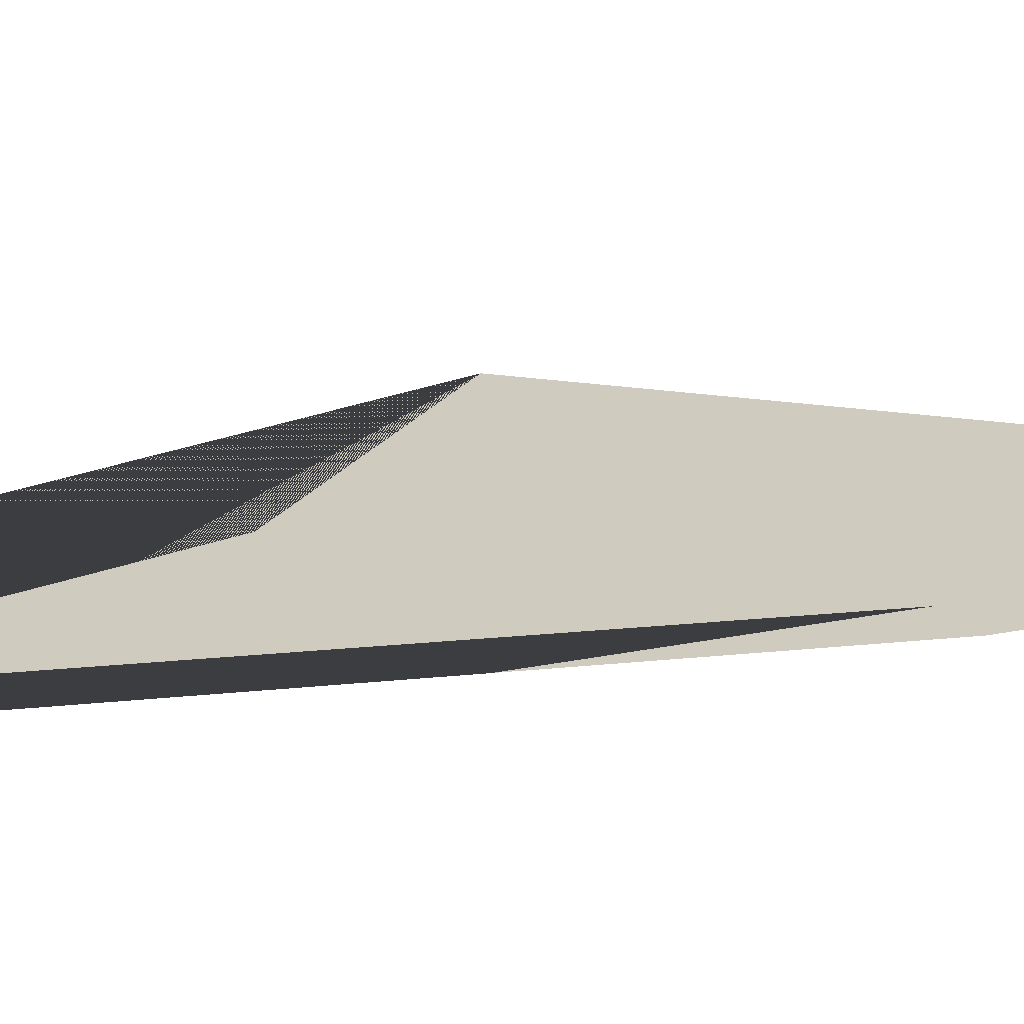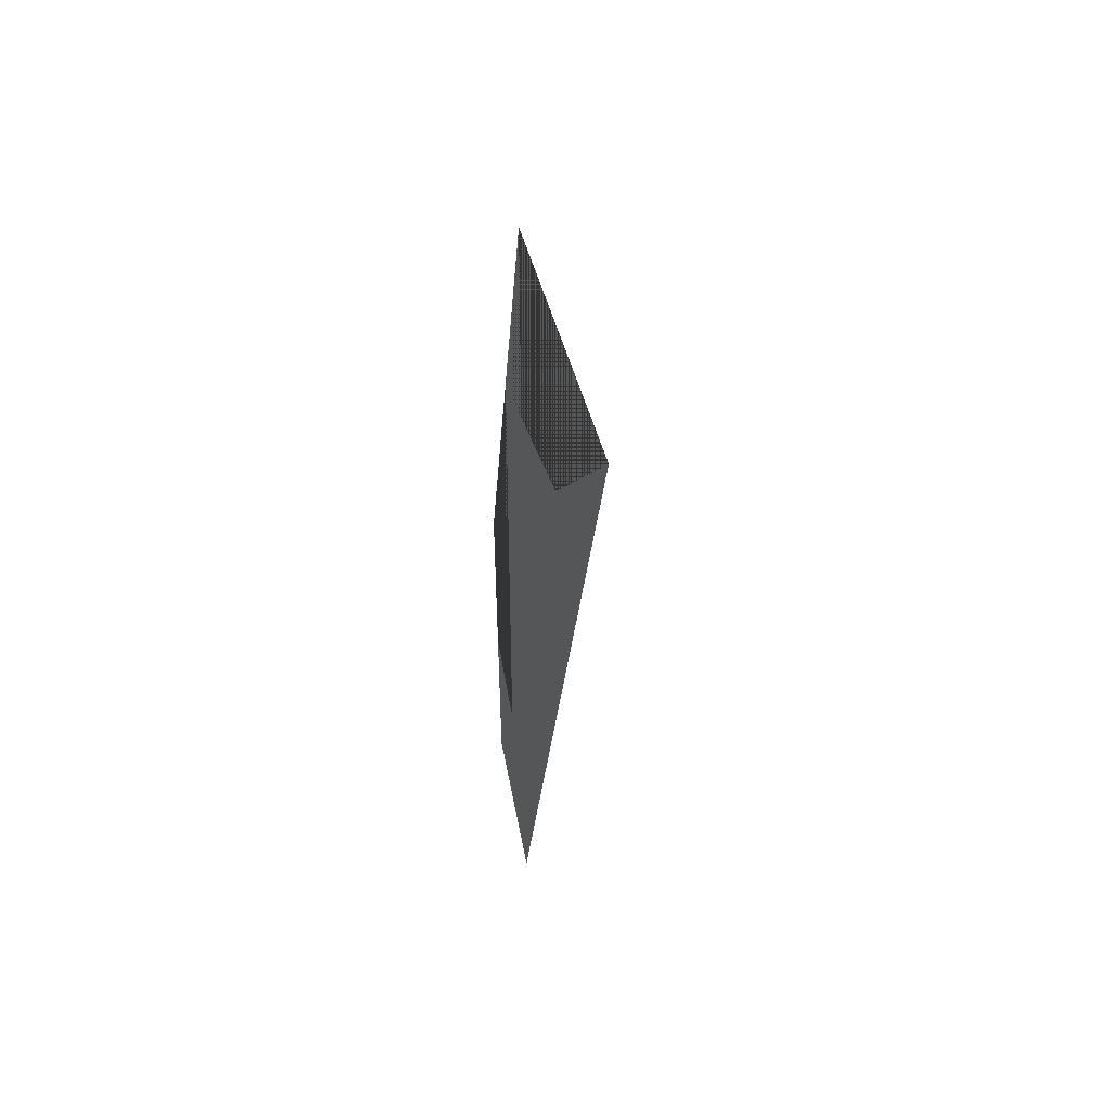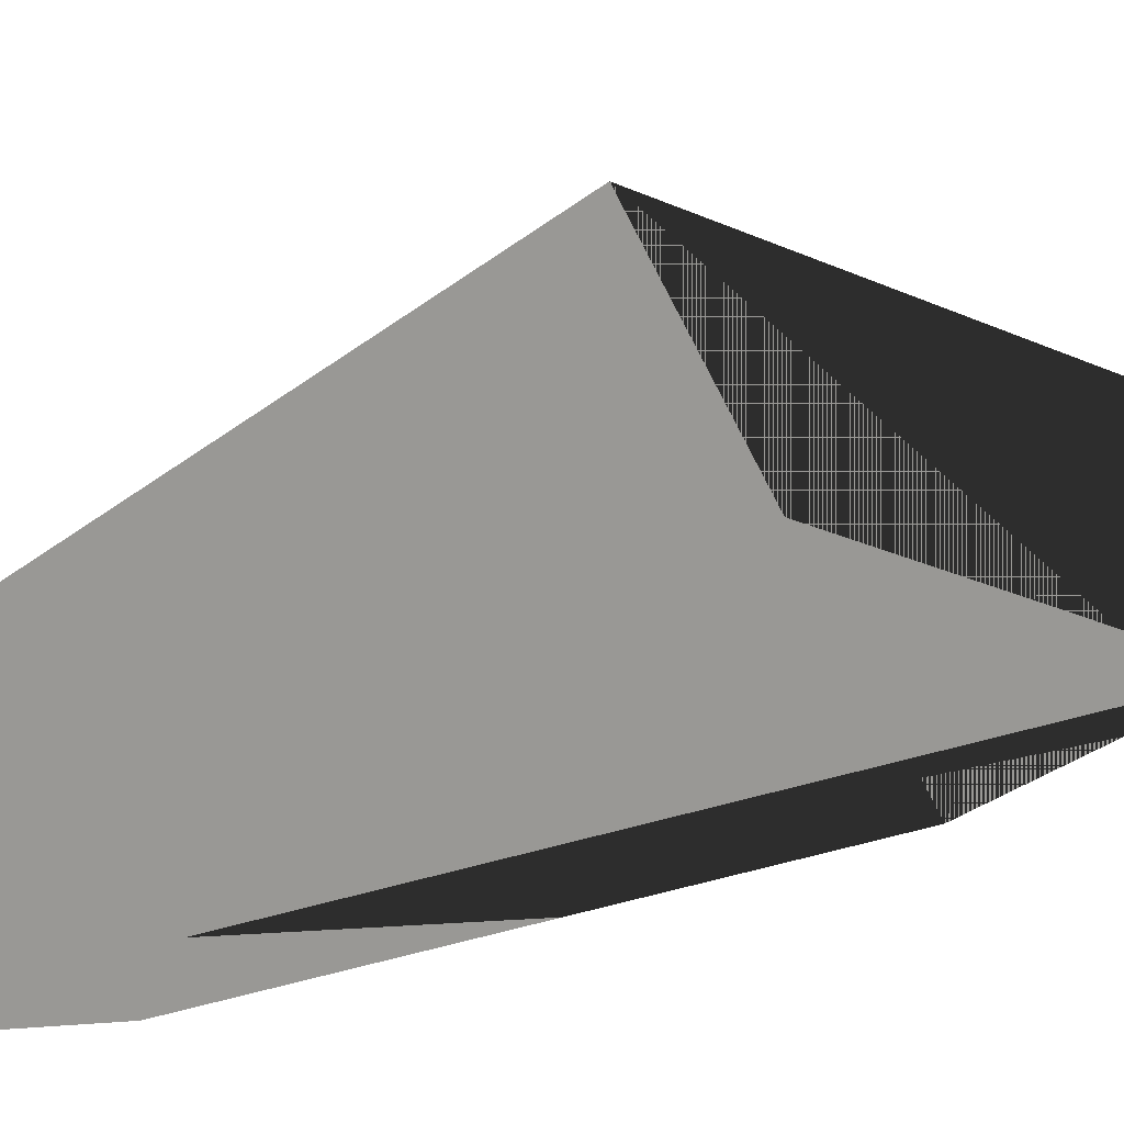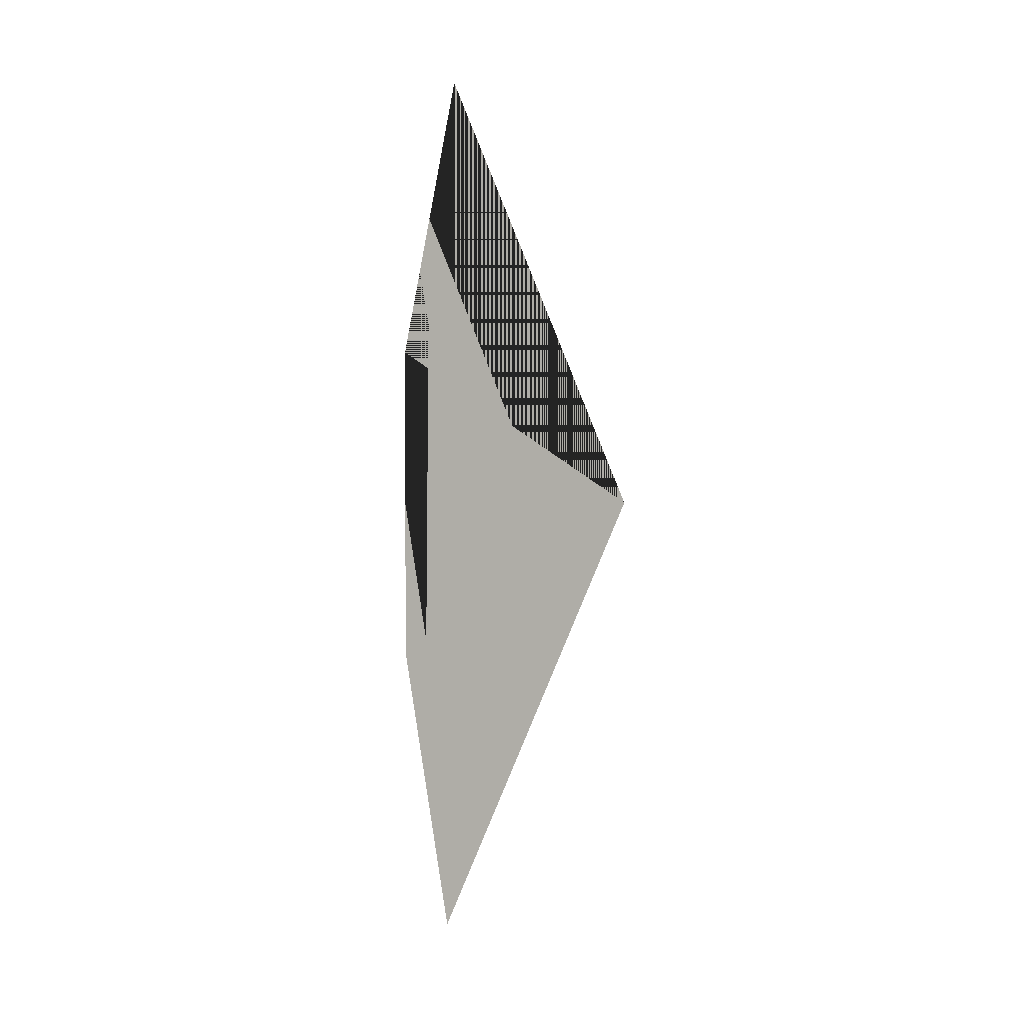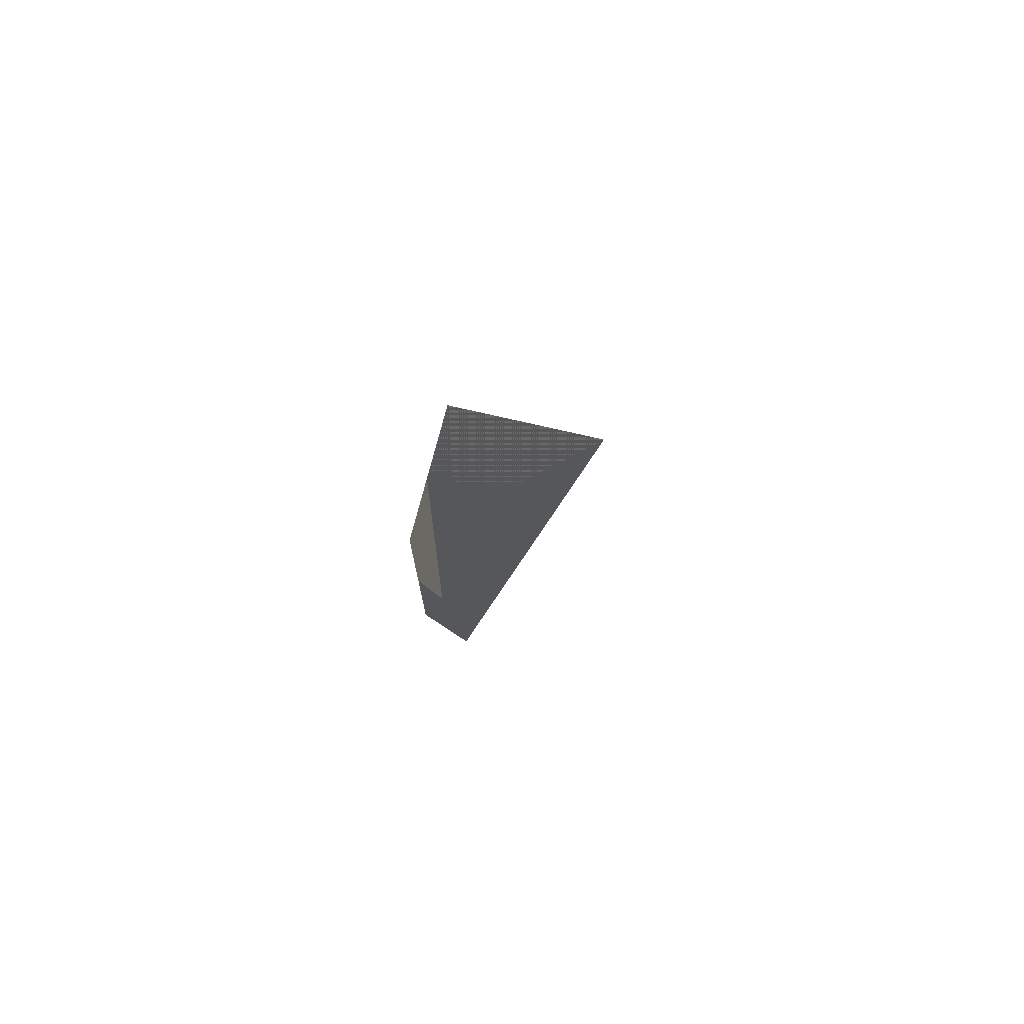
<metadata>
{"format":"obj","ext":"obj","renderer":"f3d","projection":"perspective","resolution":1024,"background":"white","views":[{"elev":-61.1,"azim":95.1,"up":"+Y"},{"elev":48.8,"azim":29.5,"up":"+Z"},{"elev":15.6,"azim":-126.4,"up":"+Y"},{"elev":3.6,"azim":114.9,"up":"+Z"},{"elev":74.1,"azim":55.8,"up":"+Z"}]}
</metadata>
<code>
g default
v 0.3588 0.3316 3.472
v 0.3596 0.3193 -3.461
v 0.008953 5.585 0.1348
v 0.2911 1.347 -9.736
v 0.2765 1.568 9.477
g pPlane1
f 5 4 3
f 5 3 1
f 5 1 4
f 4 1 2

</code>
